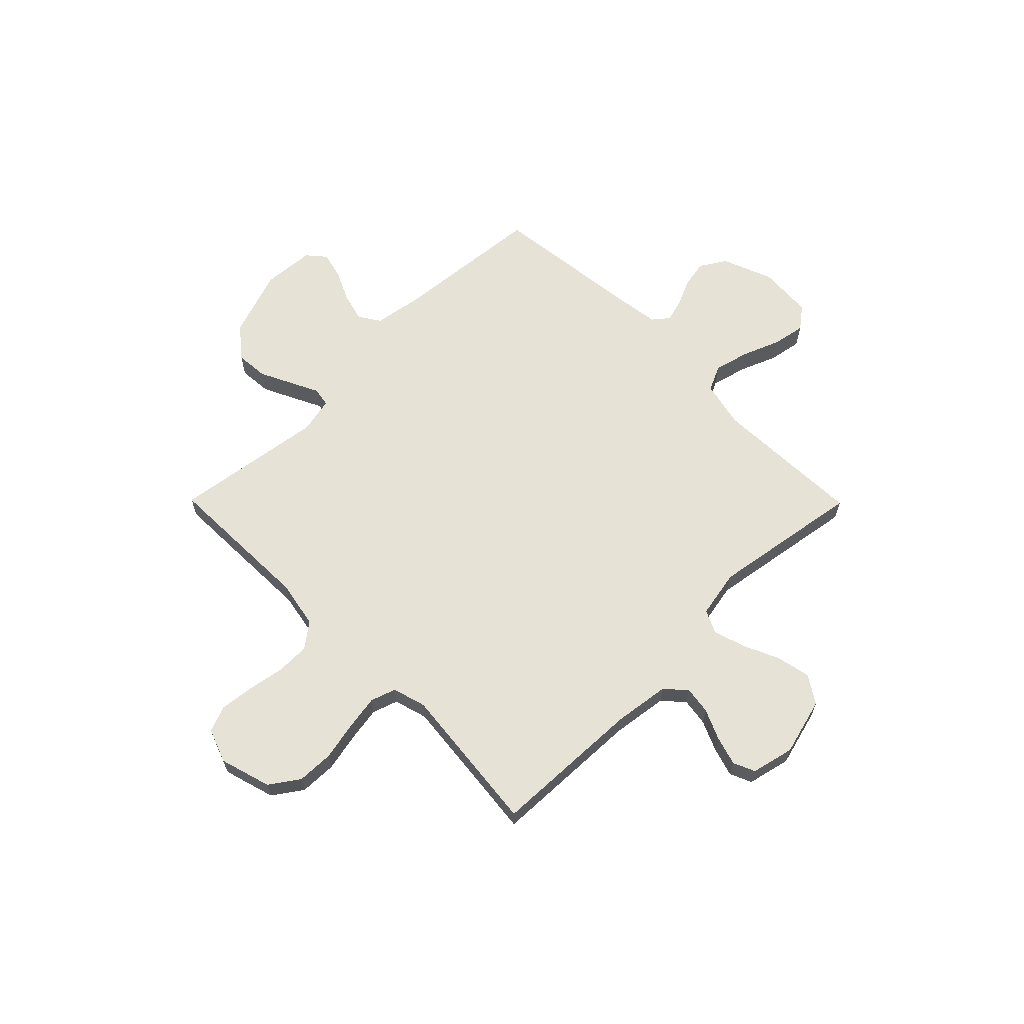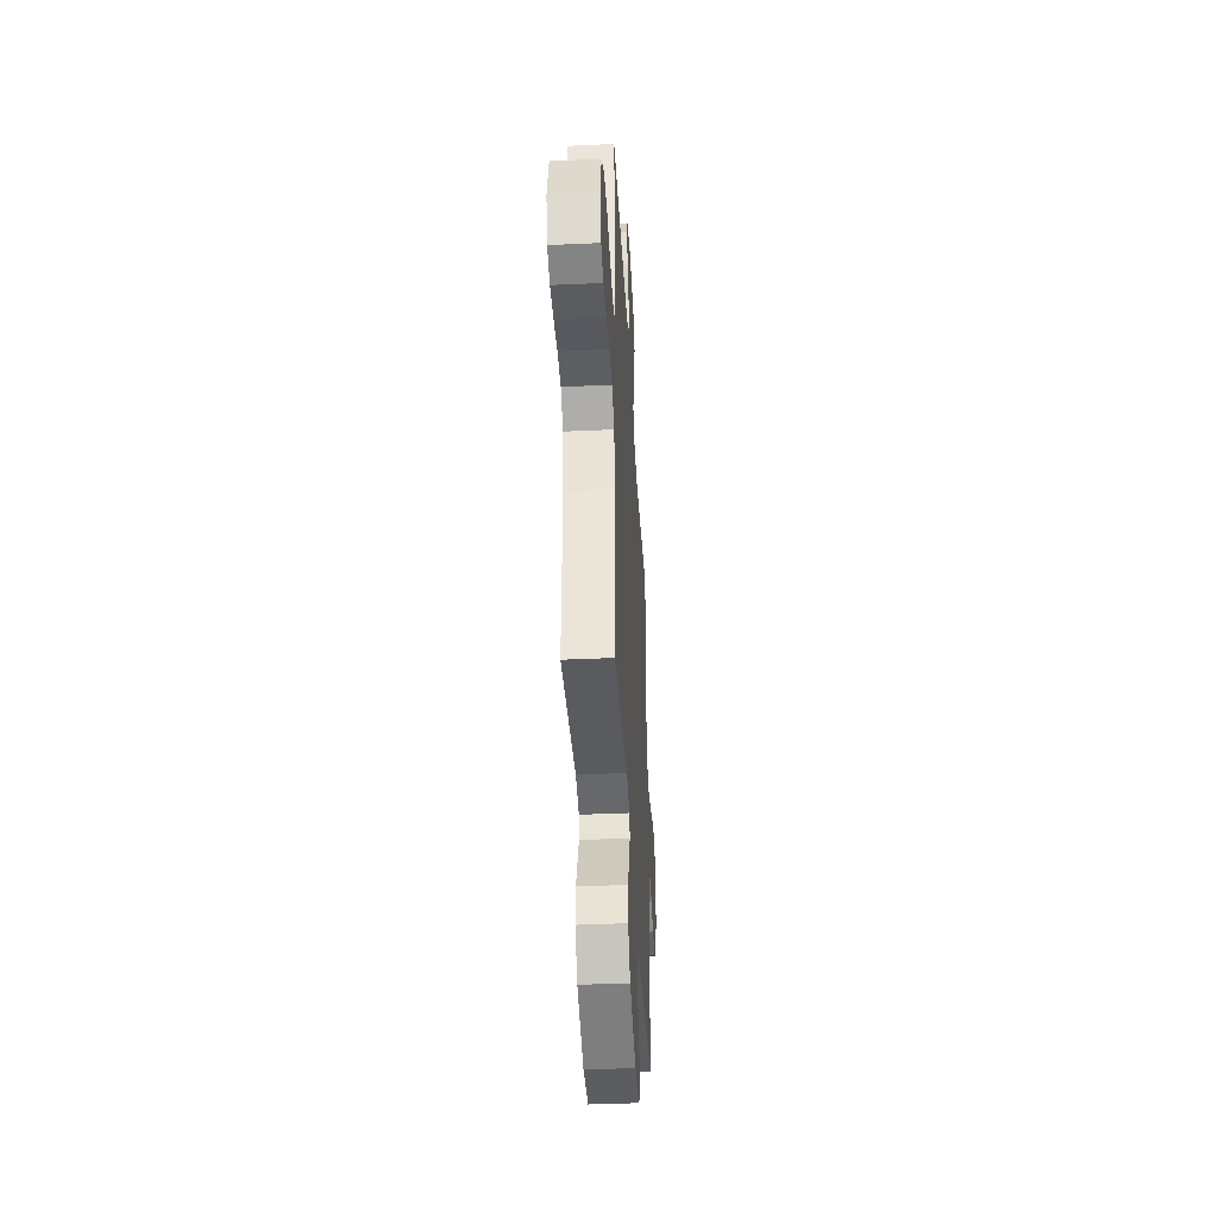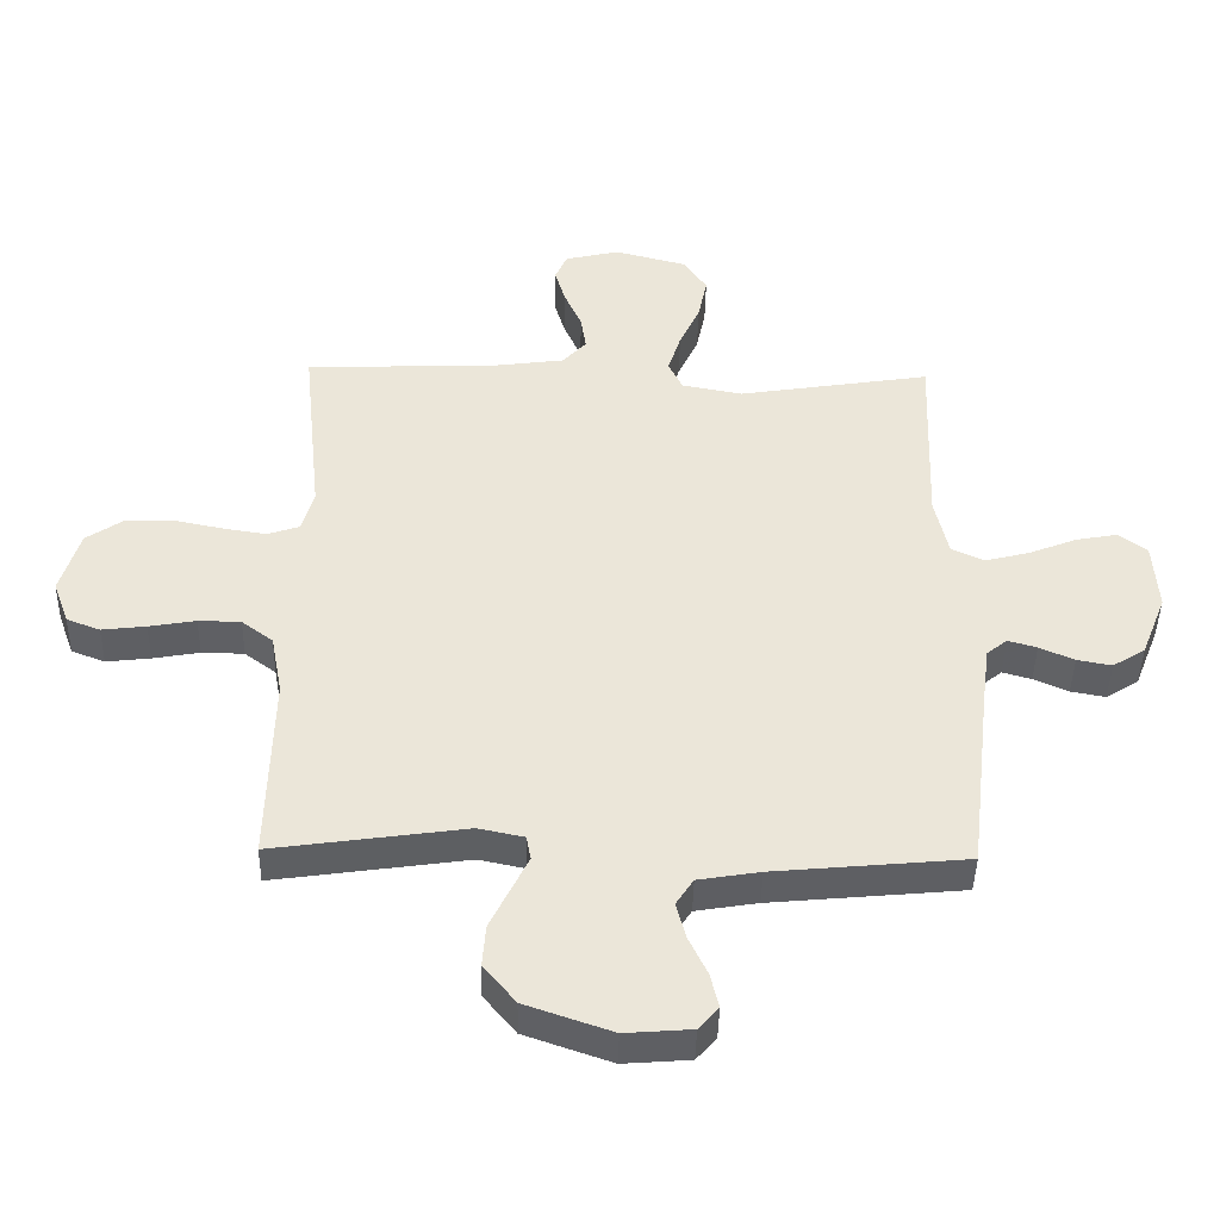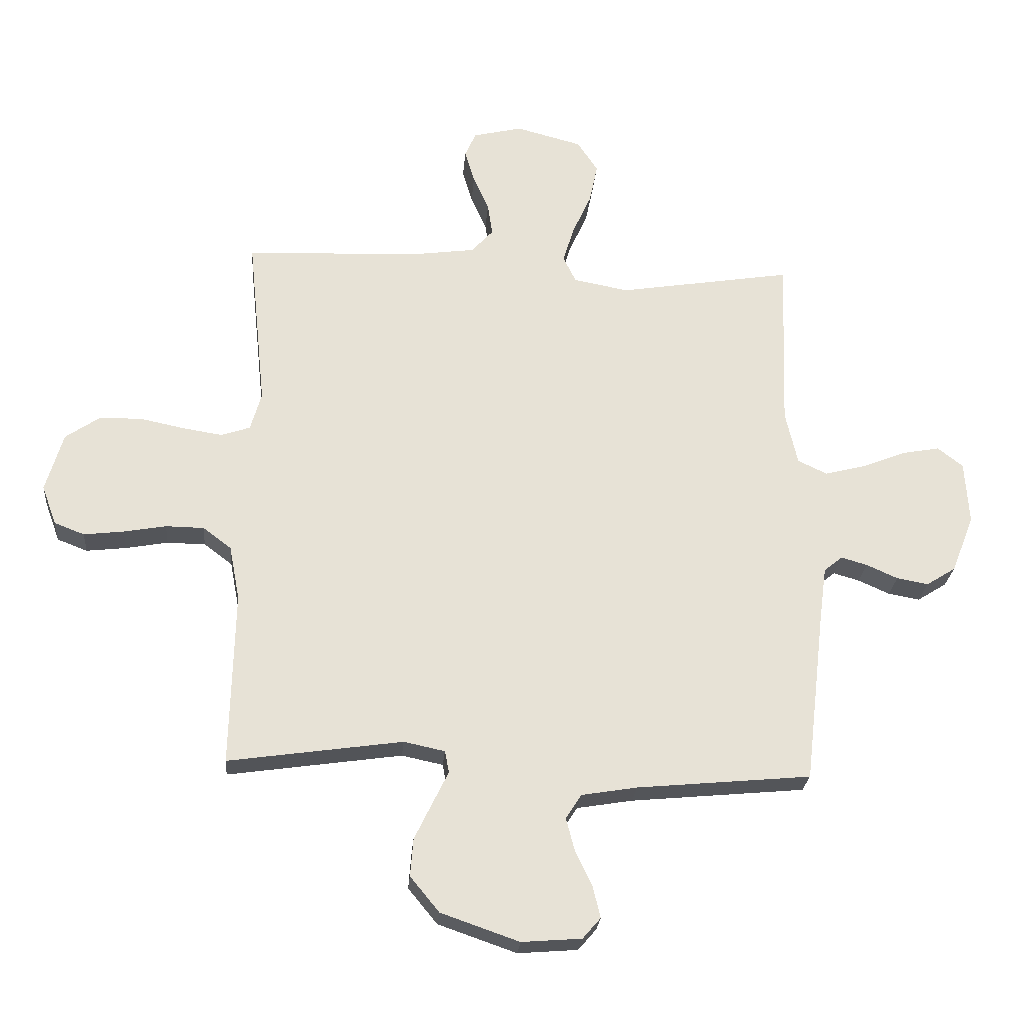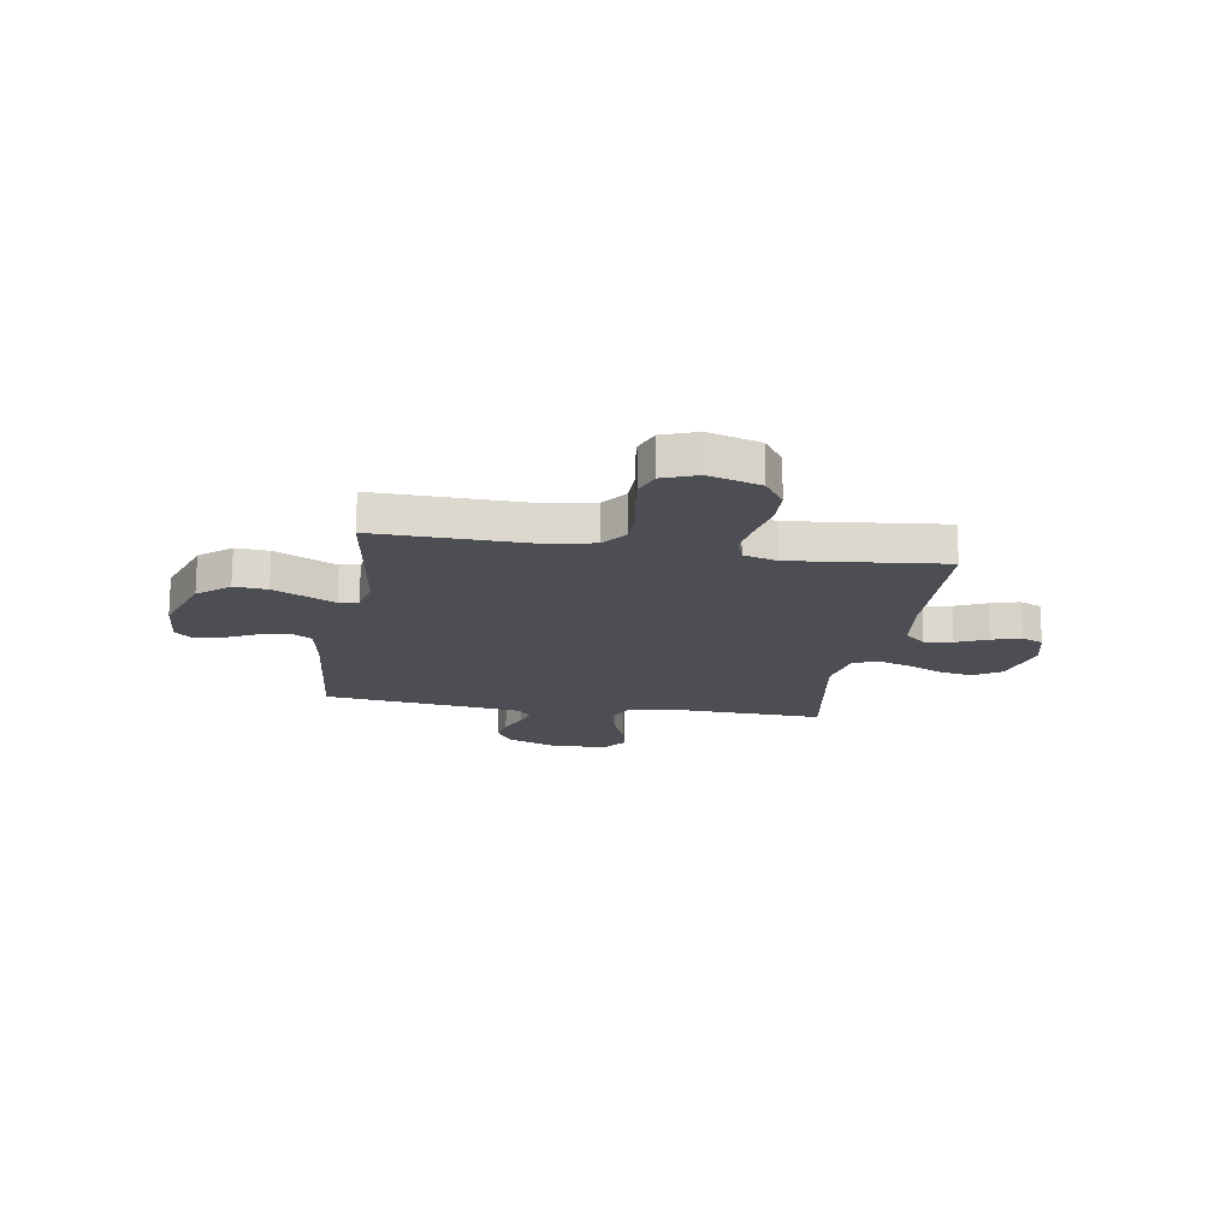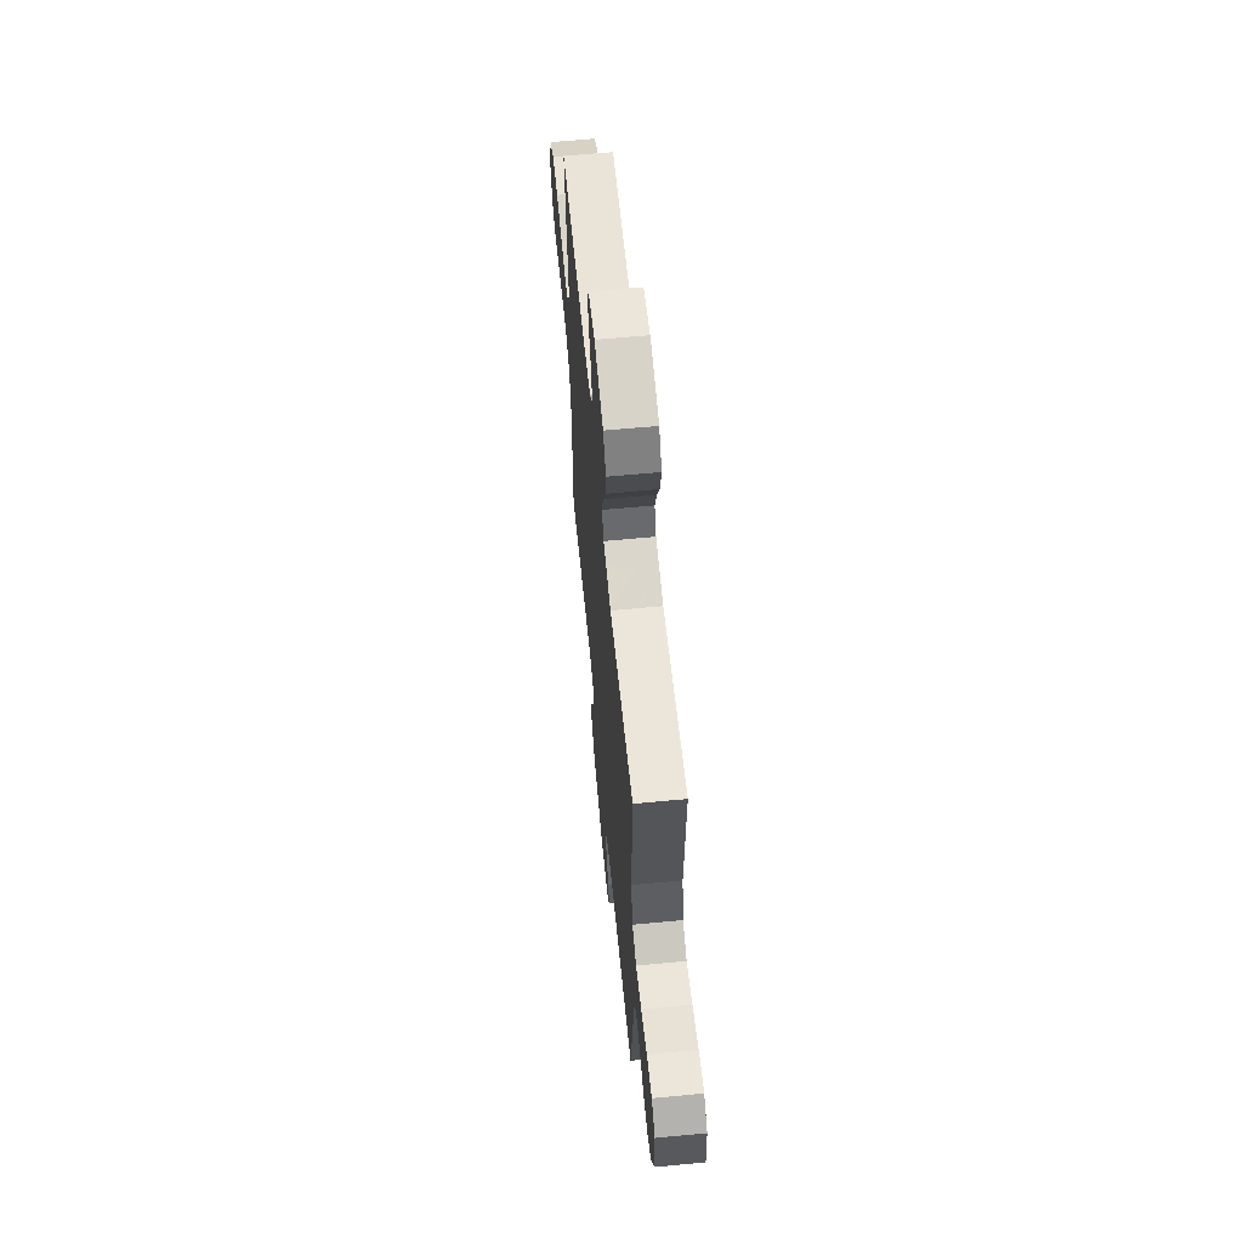
<metadata>
{"format":"obj","ext":"obj","renderer":"f3d","projection":"perspective","resolution":1024,"background":"white","views":[{"elev":64.0,"azim":-44.7,"up":"+Y"},{"elev":-40.5,"azim":-86.8,"up":"+Z"},{"elev":-43.5,"azim":-1.2,"up":"+Z"},{"elev":-25.3,"azim":-4.6,"up":"+Z"},{"elev":-17.3,"azim":-99.1,"up":"+Y"},{"elev":63.0,"azim":84.5,"up":"+Z"}]}
</metadata>
<code>
v -0.5 0.07 -0.5
v -0.493 0.07 -0.2
v -0.511 0.07 -0.105
v -0.56 0.07 -0.068
v -0.626 0.07 -0.067
v -0.699 0.07 -0.08
v -0.768 0.07 -0.088
v -0.82 0.07 -0.068
v -0.845 0.07 0
v -0.815 0.07 0.102
v -0.757 0.07 0.142
v -0.684 0.07 0.144
v -0.607 0.07 0.128
v -0.538 0.07 0.117
v -0.488 0.07 0.134
v -0.469 0.07 0.2
v -0.5 0.07 0.5
v -0.2 0.07 0.511
v -0.089 0.07 0.526
v -0.052 0.07 0.567
v -0.06 0.07 0.622
v -0.087 0.07 0.683
v -0.104 0.07 0.74
v -0.085 0.07 0.783
v 0 0.07 0.803
v 0.114 0.07 0.773
v 0.149 0.07 0.719
v 0.135 0.07 0.651
v 0.103 0.07 0.58
v 0.083 0.07 0.516
v 0.105 0.07 0.47
v 0.2 0.07 0.452
v 0.5 0.07 0.5
v 0.489 0.07 0.2
v 0.51 0.07 0.107
v 0.561 0.07 0.083
v 0.631 0.07 0.101
v 0.706 0.07 0.131
v 0.771 0.07 0.143
v 0.815 0.07 0.109
v 0.822 0.07 0
v 0.783 0.07 -0.099
v 0.732 0.07 -0.131
v 0.678 0.07 -0.121
v 0.624 0.07 -0.097
v 0.579 0.07 -0.084
v 0.547 0.07 -0.11
v 0.535 0.07 -0.2
v 0.5 0.07 -0.5
v 0.2 0.07 -0.528
v 0.104 0.07 -0.544
v 0.077 0.07 -0.586
v 0.092 0.07 -0.643
v 0.121 0.07 -0.704
v 0.134 0.07 -0.758
v 0.103 0.07 -0.794
v 0 0.07 -0.802
v -0.135 0.07 -0.755
v -0.185 0.07 -0.694
v -0.18 0.07 -0.629
v -0.149 0.07 -0.565
v -0.122 0.07 -0.51
v -0.129 0.07 -0.472
v -0.2 0.07 -0.457
v -0.5 0 -0.5
v -0.493 0 -0.2
v -0.511 0 -0.105
v -0.56 0 -0.068
v -0.626 0 -0.067
v -0.699 0 -0.08
v -0.768 0 -0.088
v -0.82 0 -0.068
v -0.845 0 0
v -0.815 0 0.102
v -0.757 0 0.142
v -0.684 0 0.144
v -0.607 0 0.128
v -0.538 0 0.117
v -0.488 0 0.134
v -0.469 0 0.2
v -0.5 0 0.5
v -0.2 0 0.511
v -0.089 0 0.526
v -0.052 0 0.567
v -0.06 0 0.622
v -0.087 0 0.683
v -0.104 0 0.74
v -0.085 0 0.783
v 0 0 0.803
v 0.114 0 0.773
v 0.149 0 0.719
v 0.135 0 0.651
v 0.103 0 0.58
v 0.083 0 0.516
v 0.105 0 0.47
v 0.2 0 0.452
v 0.5 0 0.5
v 0.489 0 0.2
v 0.51 0 0.107
v 0.561 0 0.083
v 0.631 0 0.101
v 0.706 0 0.131
v 0.771 0 0.143
v 0.815 0 0.109
v 0.822 0 0
v 0.783 0 -0.099
v 0.732 0 -0.131
v 0.678 0 -0.121
v 0.624 0 -0.097
v 0.579 0 -0.084
v 0.547 0 -0.11
v 0.535 0 -0.2
v 0.5 0 -0.5
v 0.2 0 -0.528
v 0.104 0 -0.544
v 0.077 0 -0.586
v 0.092 0 -0.643
v 0.121 0 -0.704
v 0.134 0 -0.758
v 0.103 0 -0.794
v 0 0 -0.802
v -0.135 0 -0.755
v -0.185 0 -0.694
v -0.18 0 -0.629
v -0.149 0 -0.565
v -0.122 0 -0.51
v -0.129 0 -0.472
v -0.2 0 -0.457
f 60 61 62
f 59 60 62
f 58 59 62
f 57 58 62
f 56 57 62
f 55 56 62
f 54 55 62
f 53 54 62
f 52 53 62 63
f 51 52 63
f 50 51 63
f 50 63 64
f 49 50 64
f 48 49 64
f 43 44 45
f 42 43 45
f 41 42 45
f 40 41 45
f 39 40 45
f 38 39 45
f 37 38 45
f 36 37 45 46
f 35 36 46 47
f 32 33 34
f 64 1 2
f 48 64 2
f 47 48 2
f 35 47 2
f 34 35 2
f 32 34 2
f 31 32 2
f 27 28 29
f 26 27 29
f 25 26 29
f 24 25 29
f 23 24 29
f 22 23 29
f 21 22 29
f 16 17 18
f 15 16 18 19
f 11 12 13
f 10 11 13
f 9 10 13
f 8 9 13
f 7 8 13
f 6 7 13
f 5 6 13
f 4 5 13 14
f 3 4 14 15
f 3 15 19
f 2 3 19
f 31 2 19
f 30 31 19
f 29 30 19 20
f 20 21 29
f 126 125 124
f 126 124 123
f 126 123 122
f 126 122 121
f 126 121 120
f 126 120 119
f 126 119 118
f 126 118 117
f 127 126 117 116
f 127 116 115
f 127 115 114
f 128 127 114
f 128 114 113
f 128 113 112
f 109 108 107
f 109 107 106
f 109 106 105
f 109 105 104
f 109 104 103
f 109 103 102
f 109 102 101
f 110 109 101 100
f 111 110 100 99
f 98 97 96
f 66 65 128
f 66 128 112
f 66 112 111
f 66 111 99
f 66 99 98
f 66 98 96
f 66 96 95
f 93 92 91
f 93 91 90
f 93 90 89
f 93 89 88
f 93 88 87
f 93 87 86
f 93 86 85
f 82 81 80
f 83 82 80 79
f 77 76 75
f 77 75 74
f 77 74 73
f 77 73 72
f 77 72 71
f 77 71 70
f 77 70 69
f 78 77 69 68
f 79 78 68 67
f 83 79 67
f 83 67 66
f 83 66 95
f 83 95 94
f 84 83 94 93
f 93 85 84
f 1 65 66 2
f 2 66 67 3
f 3 67 68 4
f 4 68 69 5
f 5 69 70 6
f 6 70 71 7
f 7 71 72 8
f 8 72 73 9
f 9 73 74 10
f 10 74 75 11
f 11 75 76 12
f 12 76 77 13
f 13 77 78 14
f 14 78 79 15
f 15 79 80 16
f 16 80 81 17
f 17 81 82 18
f 18 82 83 19
f 19 83 84 20
f 20 84 85 21
f 21 85 86 22
f 22 86 87 23
f 23 87 88 24
f 24 88 89 25
f 25 89 90 26
f 26 90 91 27
f 27 91 92 28
f 28 92 93 29
f 29 93 94 30
f 30 94 95 31
f 31 95 96 32
f 32 96 97 33
f 33 97 98 34
f 34 98 99 35
f 35 99 100 36
f 36 100 101 37
f 37 101 102 38
f 38 102 103 39
f 39 103 104 40
f 40 104 105 41
f 41 105 106 42
f 42 106 107 43
f 43 107 108 44
f 44 108 109 45
f 45 109 110 46
f 46 110 111 47
f 47 111 112 48
f 48 112 113 49
f 49 113 114 50
f 50 114 115 51
f 51 115 116 52
f 52 116 117 53
f 53 117 118 54
f 54 118 119 55
f 55 119 120 56
f 56 120 121 57
f 57 121 122 58
f 58 122 123 59
f 59 123 124 60
f 60 124 125 61
f 61 125 126 62
f 62 126 127 63
f 63 127 128 64
f 64 128 65 1

</code>
